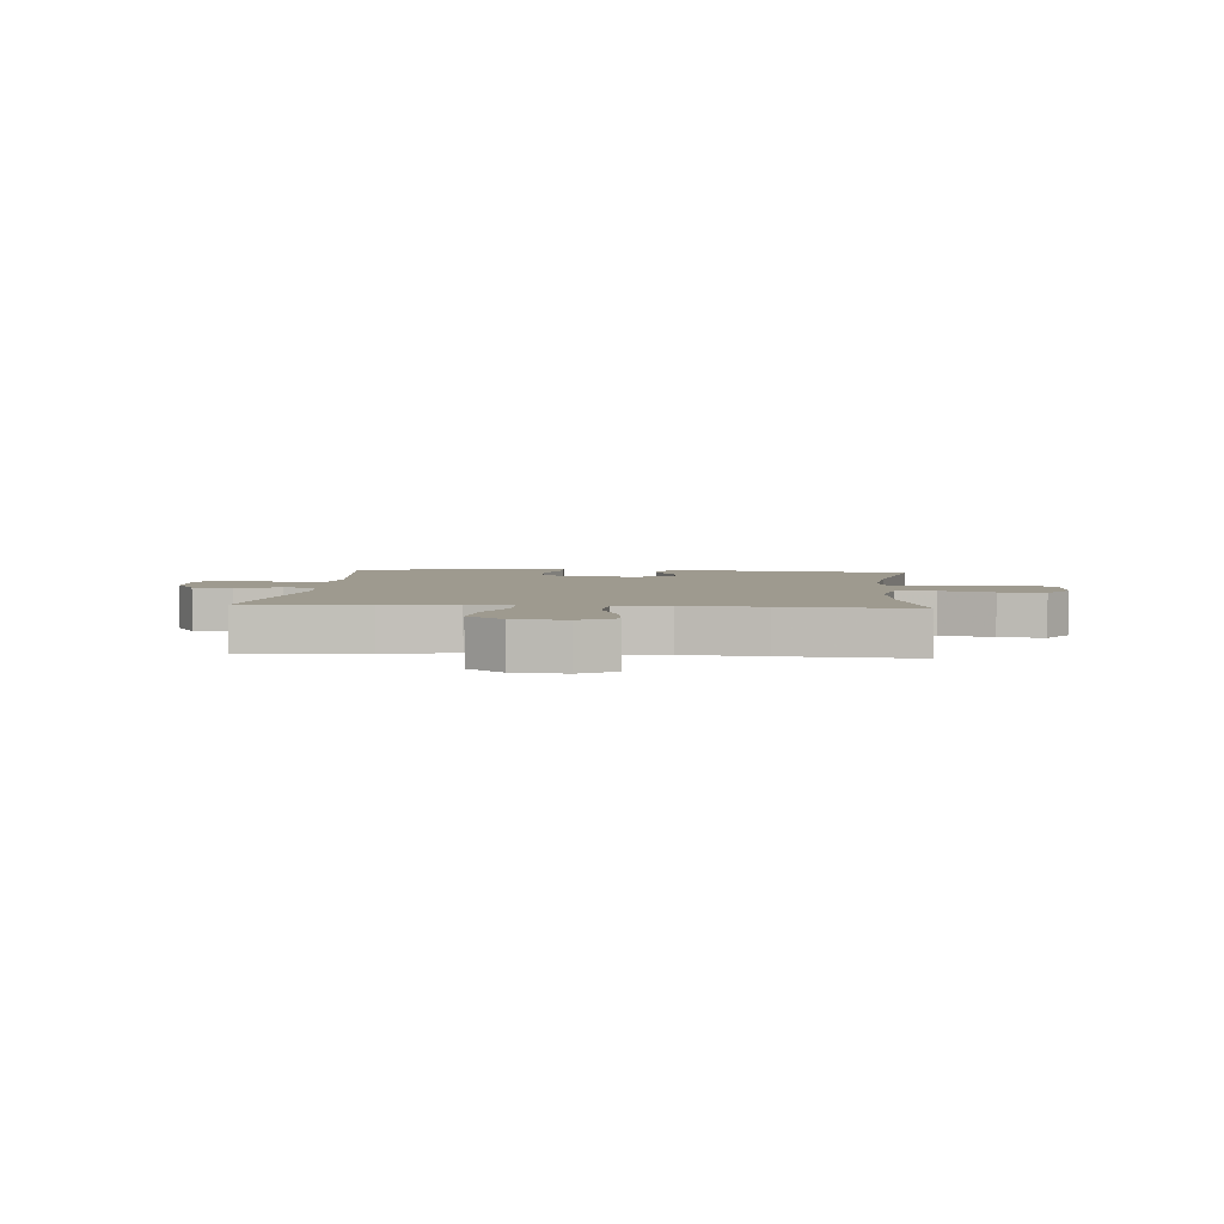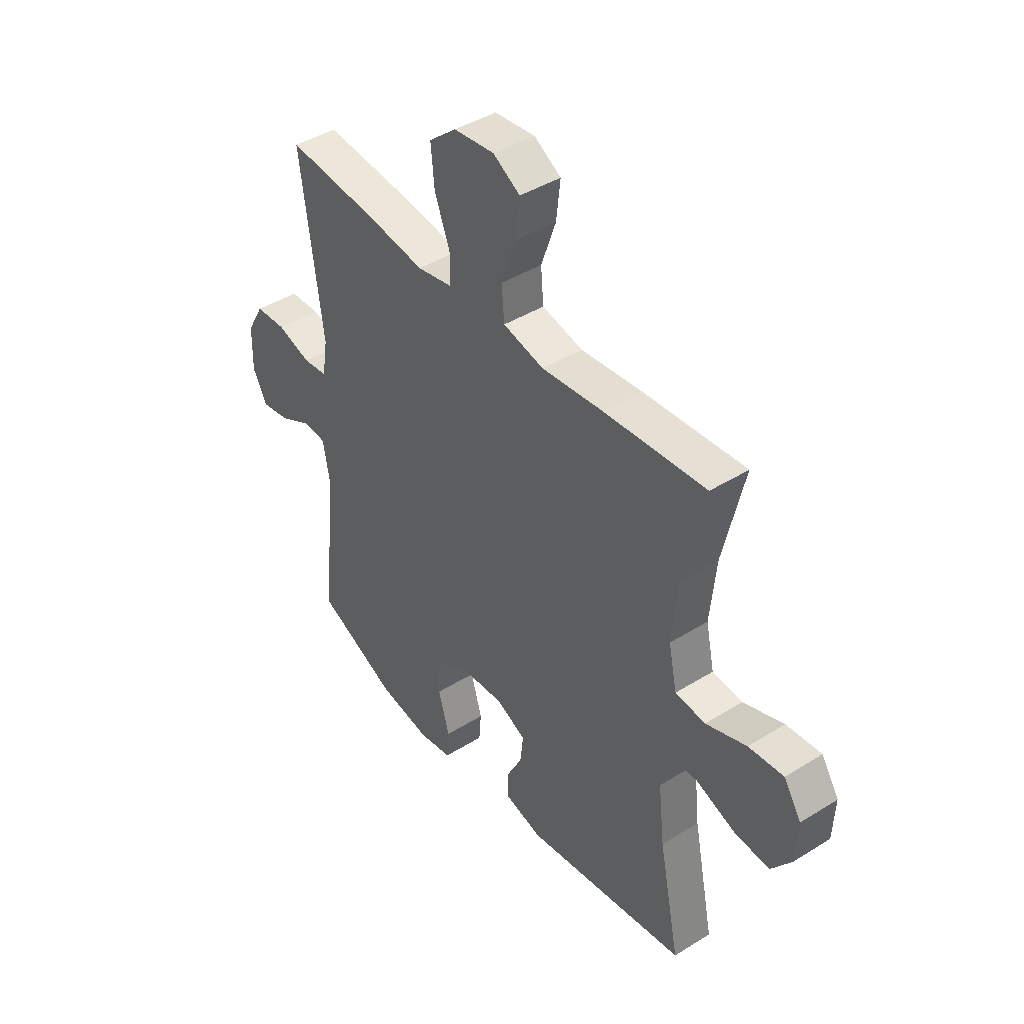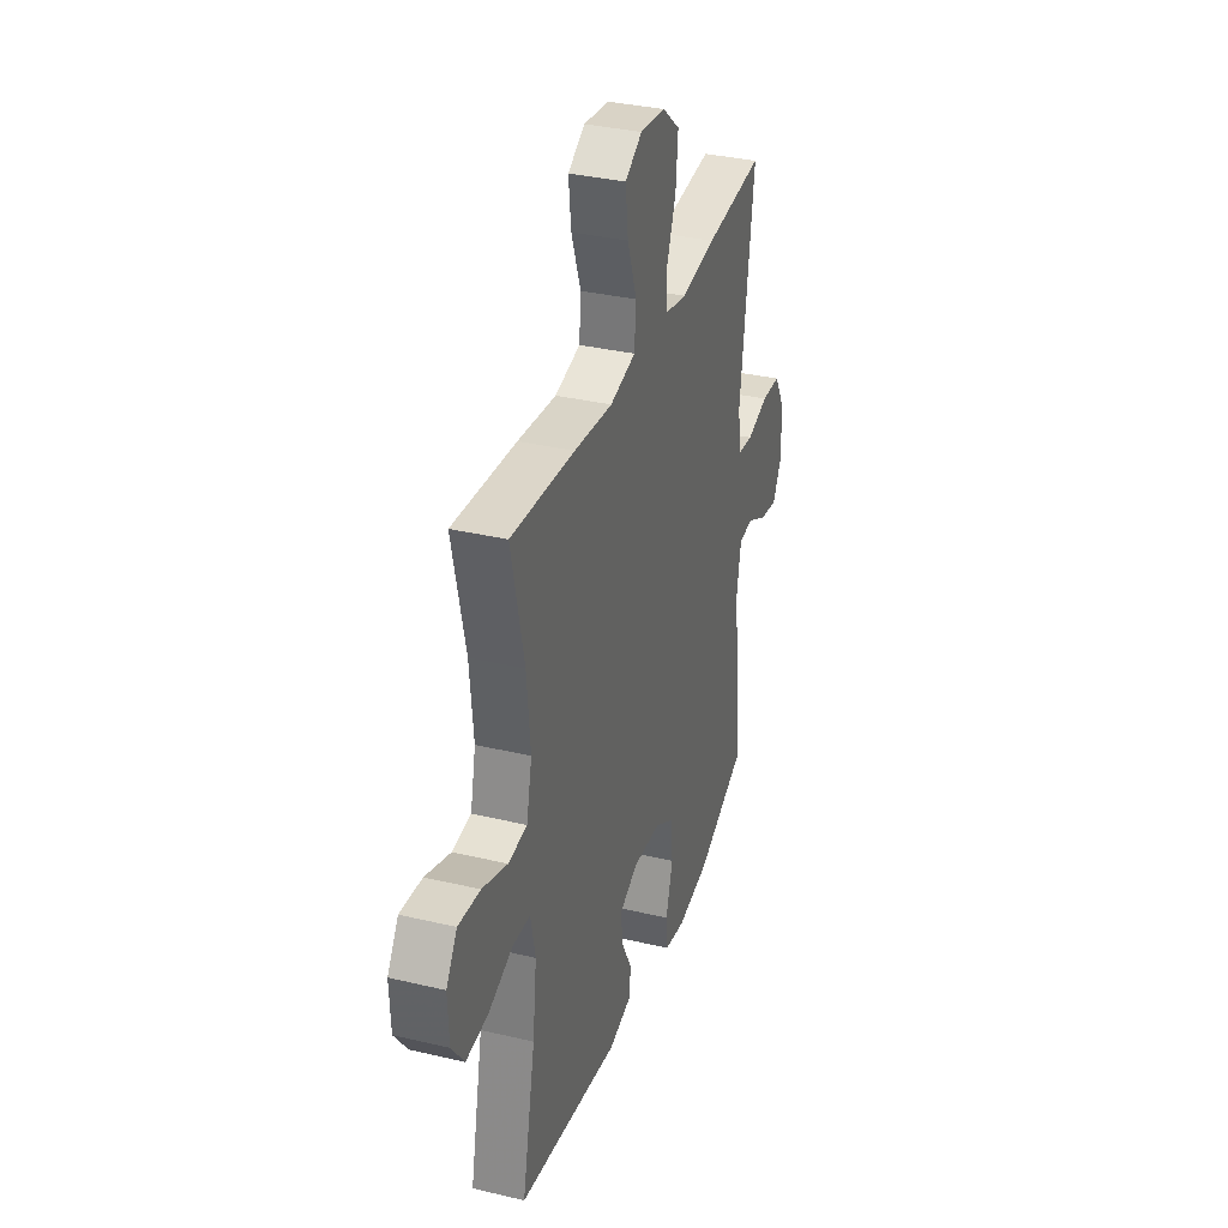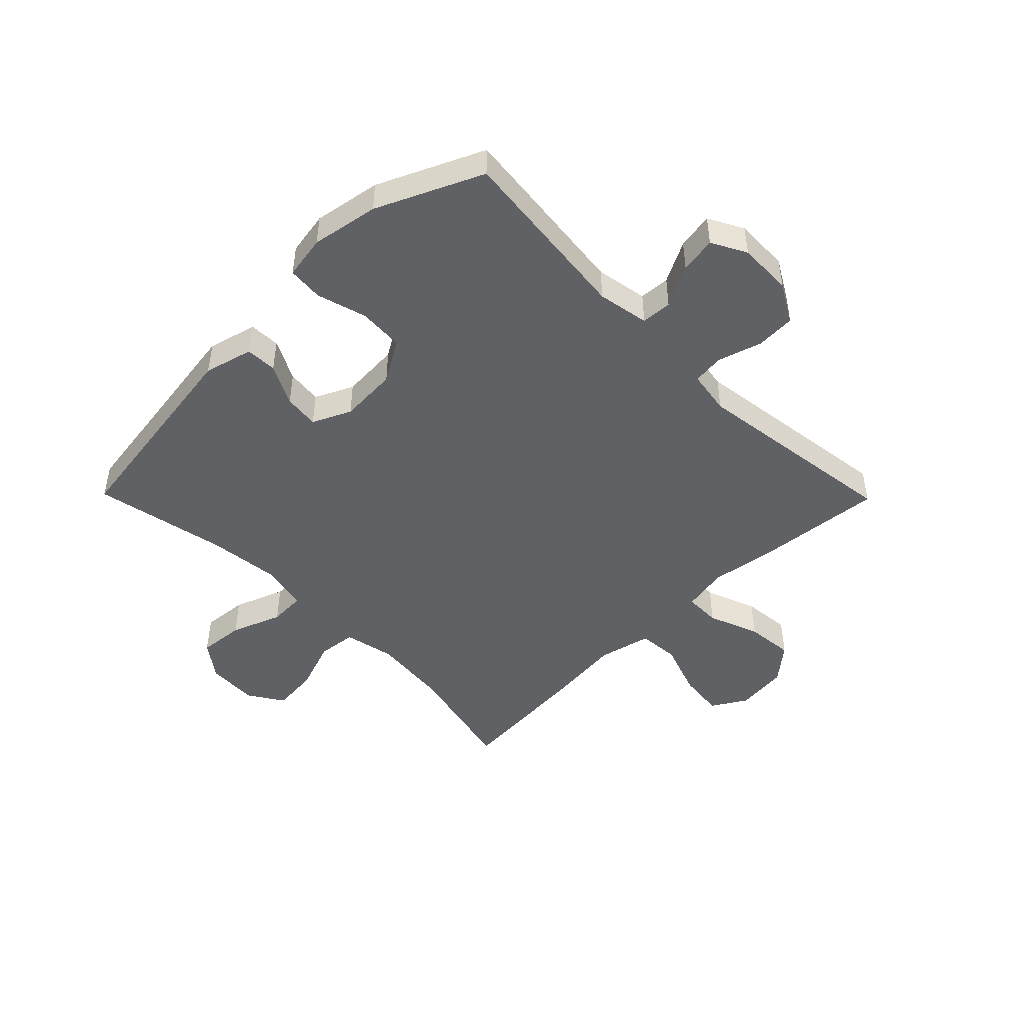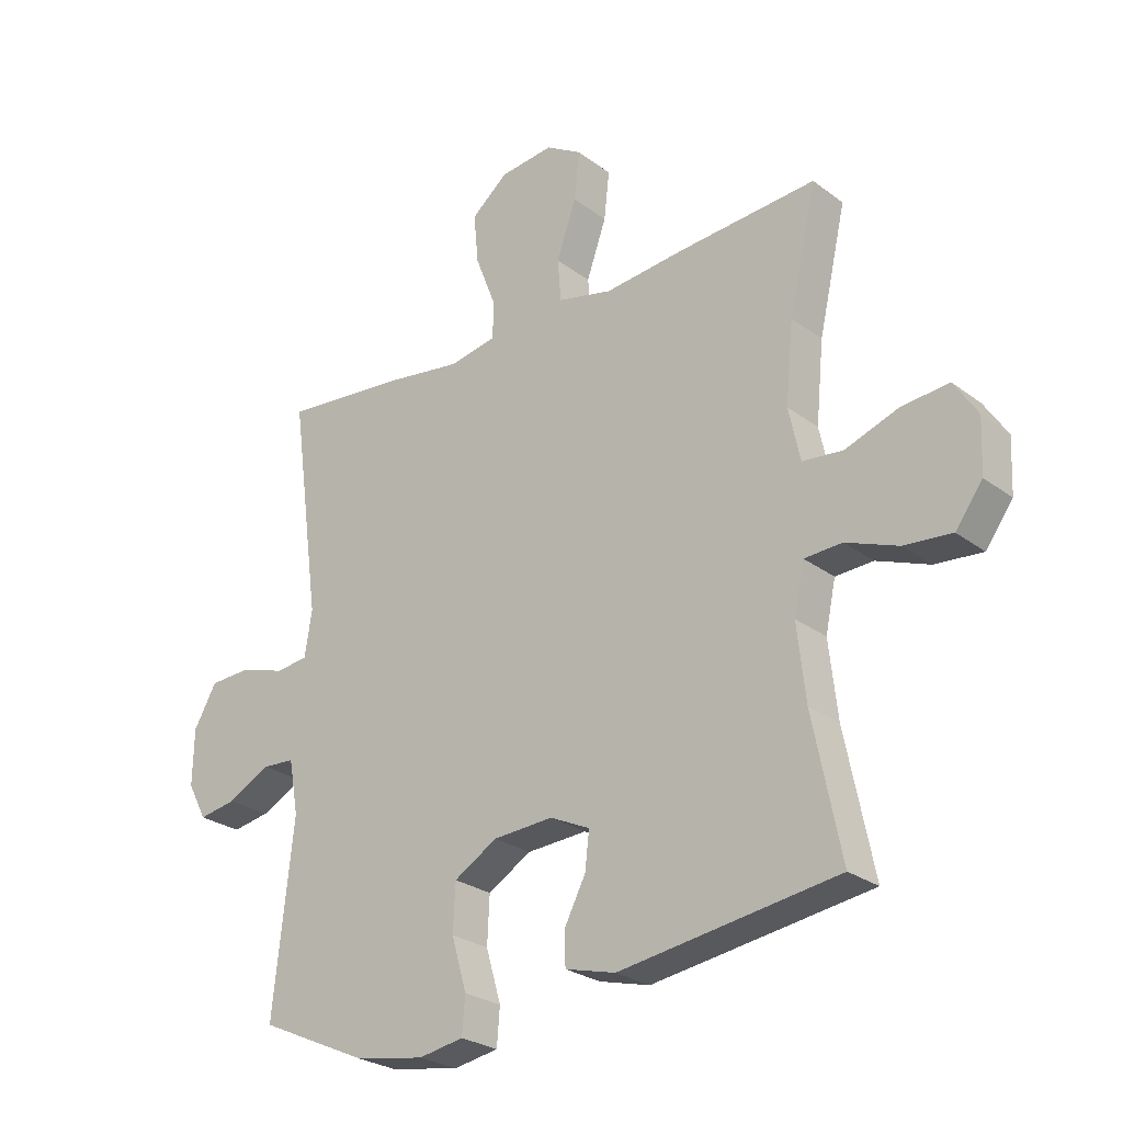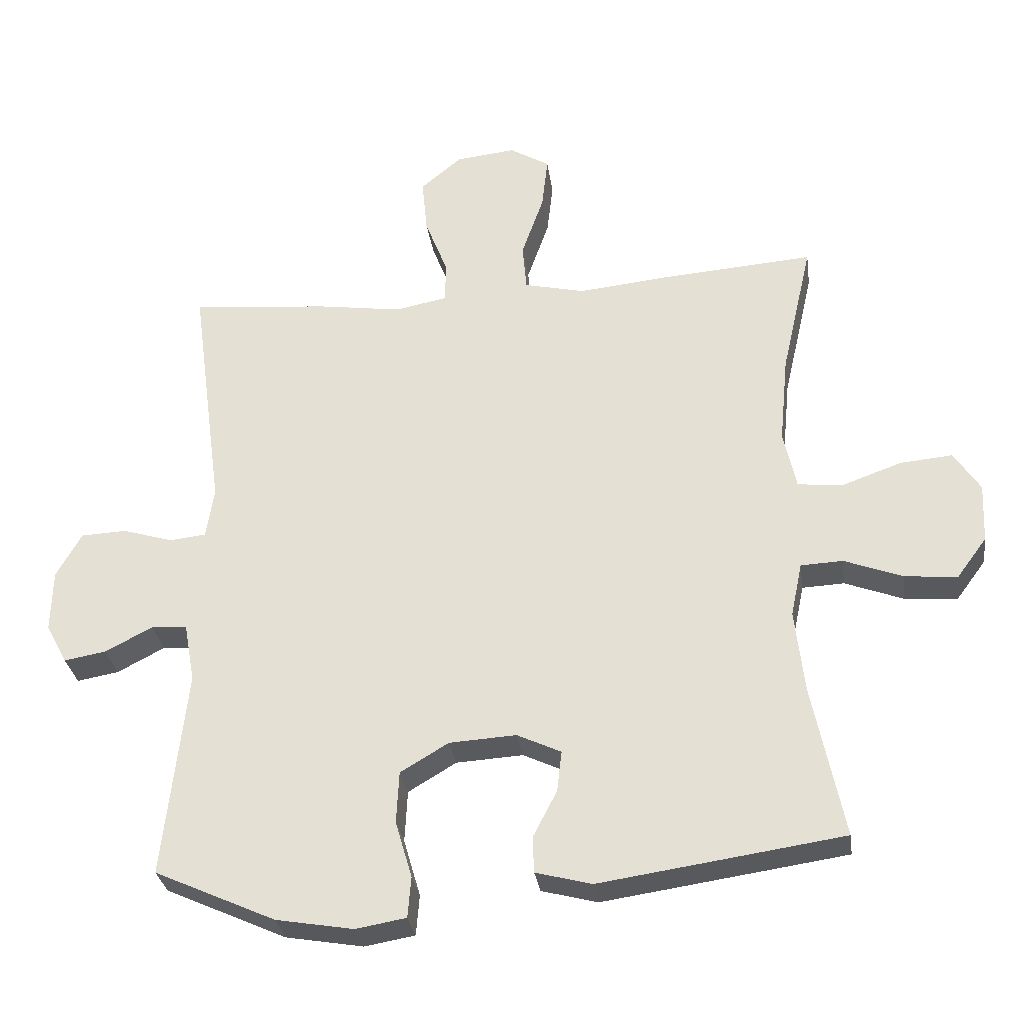
<metadata>
{"format":"obj","ext":"obj","renderer":"f3d","projection":"perspective","resolution":1024,"background":"white","views":[{"elev":3.8,"azim":4.6,"up":"+Y"},{"elev":42.7,"azim":53.4,"up":"+Z"},{"elev":34.0,"azim":107.8,"up":"+Z"},{"elev":-47.1,"azim":-135.5,"up":"+Y"},{"elev":-26.1,"azim":40.4,"up":"+Z"},{"elev":-30.5,"azim":7.9,"up":"+Z"}]}
</metadata>
<code>
v -0.5 0.07 0.5
v -0.291 0.07 0.48
v -0.167 0.07 0.462
v -0.089 0.07 0.477
v -0.088 0.07 0.539
v -0.122 0.07 0.627
v -0.13 0.07 0.71
v -0.069 0.07 0.761
v 0.021 0.07 0.771
v 0.081 0.07 0.735
v 0.072 0.07 0.655
v 0.039 0.07 0.561
v 0.045 0.07 0.49
v 0.136 0.07 0.469
v 0.273 0.07 0.483
v 0.5 0.07 0.5
v 0.454 0.07 0.298
v 0.441 0.07 0.165
v 0.46 0.07 0.077
v 0.527 0.07 0.07
v 0.617 0.07 0.102
v 0.695 0.07 0.109
v 0.734 0.07 0.049
v 0.73 0.07 -0.04
v 0.685 0.07 -0.101
v 0.606 0.07 -0.094
v 0.519 0.07 -0.061
v 0.456 0.07 -0.064
v 0.439 0.07 -0.145
v 0.453 0.07 -0.27
v 0.5 0.07 -0.5
v 0.137 0.07 -0.553
v 0.053 0.07 -0.531
v 0.051 0.07 -0.477
v 0.087 0.07 -0.407
v 0.094 0.07 -0.346
v 0.028 0.07 -0.315
v -0.072 0.07 -0.321
v -0.144 0.07 -0.364
v -0.148 0.07 -0.442
v -0.123 0.07 -0.528
v -0.128 0.07 -0.589
v -0.203 0.07 -0.602
v -0.319 0.07 -0.582
v -0.5 0.07 -0.5
v -0.466 0.07 -0.188
v -0.482 0.07 -0.099
v -0.535 0.07 -0.096
v -0.606 0.07 -0.133
v -0.669 0.07 -0.144
v -0.701 0.07 -0.084
v -0.699 0.07 0.009
v -0.661 0.07 0.076
v -0.593 0.07 0.079
v -0.517 0.07 0.056
v -0.463 0.07 0.062
v -0.451 0.07 0.138
v -0.5 0 0.5
v -0.291 0 0.48
v -0.167 0 0.462
v -0.089 0 0.477
v -0.088 0 0.539
v -0.122 0 0.627
v -0.13 0 0.71
v -0.069 0 0.761
v 0.021 0 0.771
v 0.081 0 0.735
v 0.072 0 0.655
v 0.039 0 0.561
v 0.045 0 0.49
v 0.136 0 0.469
v 0.273 0 0.483
v 0.5 0 0.5
v 0.454 0 0.298
v 0.441 0 0.165
v 0.46 0 0.077
v 0.527 0 0.07
v 0.617 0 0.102
v 0.695 0 0.109
v 0.734 0 0.049
v 0.73 0 -0.04
v 0.685 0 -0.101
v 0.606 0 -0.094
v 0.519 0 -0.061
v 0.456 0 -0.064
v 0.439 0 -0.145
v 0.453 0 -0.27
v 0.5 0 -0.5
v 0.137 0 -0.553
v 0.053 0 -0.531
v 0.051 0 -0.477
v 0.087 0 -0.407
v 0.094 0 -0.346
v 0.028 0 -0.315
v -0.072 0 -0.321
v -0.144 0 -0.364
v -0.148 0 -0.442
v -0.123 0 -0.528
v -0.128 0 -0.589
v -0.203 0 -0.602
v -0.319 0 -0.582
v -0.5 0 -0.5
v -0.466 0 -0.188
v -0.482 0 -0.099
v -0.535 0 -0.096
v -0.606 0 -0.133
v -0.669 0 -0.144
v -0.701 0 -0.084
v -0.699 0 0.009
v -0.661 0 0.076
v -0.593 0 0.079
v -0.517 0 0.056
v -0.463 0 0.062
v -0.451 0 0.138
f 52 53 54 55
f 52 55 56
f 51 52 56
f 48 49 50 51
f 47 48 51 56
f 46 47 56 57
f 44 45 46
f 43 44 46 57
f 40 41 42 43
f 39 40 43 57
f 32 33 34 35
f 30 31 32 35
f 29 30 35 36
f 28 29 36 37
f 24 25 26 27
f 24 27 28
f 23 24 28
f 20 21 22 23
f 20 23 28
f 19 20 28 37
f 14 15 16 17
f 13 14 17 18
f 9 10 11 12
f 9 12 13
f 8 9 13
f 5 6 7 8
f 4 5 8 13
f 3 4 13 18
f 38 39 57 1
f 18 19 37 38
f 3 18 38
f 1 2 3 38
f 112 111 110 109
f 113 112 109
f 113 109 108
f 108 107 106 105
f 113 108 105 104
f 114 113 104 103
f 103 102 101
f 114 103 101 100
f 100 99 98 97
f 114 100 97 96
f 92 91 90 89
f 92 89 88 87
f 93 92 87 86
f 94 93 86 85
f 84 83 82 81
f 85 84 81
f 85 81 80
f 80 79 78 77
f 85 80 77
f 94 85 77 76
f 74 73 72 71
f 75 74 71 70
f 69 68 67 66
f 70 69 66
f 70 66 65
f 65 64 63 62
f 70 65 62 61
f 75 70 61 60
f 58 114 96 95
f 95 94 76 75
f 95 75 60
f 95 60 59 58
f 1 58 59 2
f 2 59 60 3
f 3 60 61 4
f 4 61 62 5
f 5 62 63 6
f 6 63 64 7
f 7 64 65 8
f 8 65 66 9
f 9 66 67 10
f 10 67 68 11
f 11 68 69 12
f 12 69 70 13
f 13 70 71 14
f 14 71 72 15
f 15 72 73 16
f 16 73 74 17
f 17 74 75 18
f 18 75 76 19
f 19 76 77 20
f 20 77 78 21
f 21 78 79 22
f 22 79 80 23
f 23 80 81 24
f 24 81 82 25
f 25 82 83 26
f 26 83 84 27
f 27 84 85 28
f 28 85 86 29
f 29 86 87 30
f 30 87 88 31
f 31 88 89 32
f 32 89 90 33
f 33 90 91 34
f 34 91 92 35
f 35 92 93 36
f 36 93 94 37
f 37 94 95 38
f 38 95 96 39
f 39 96 97 40
f 40 97 98 41
f 41 98 99 42
f 42 99 100 43
f 43 100 101 44
f 44 101 102 45
f 45 102 103 46
f 46 103 104 47
f 47 104 105 48
f 48 105 106 49
f 49 106 107 50
f 50 107 108 51
f 51 108 109 52
f 52 109 110 53
f 53 110 111 54
f 54 111 112 55
f 55 112 113 56
f 56 113 114 57
f 57 114 58 1

</code>
